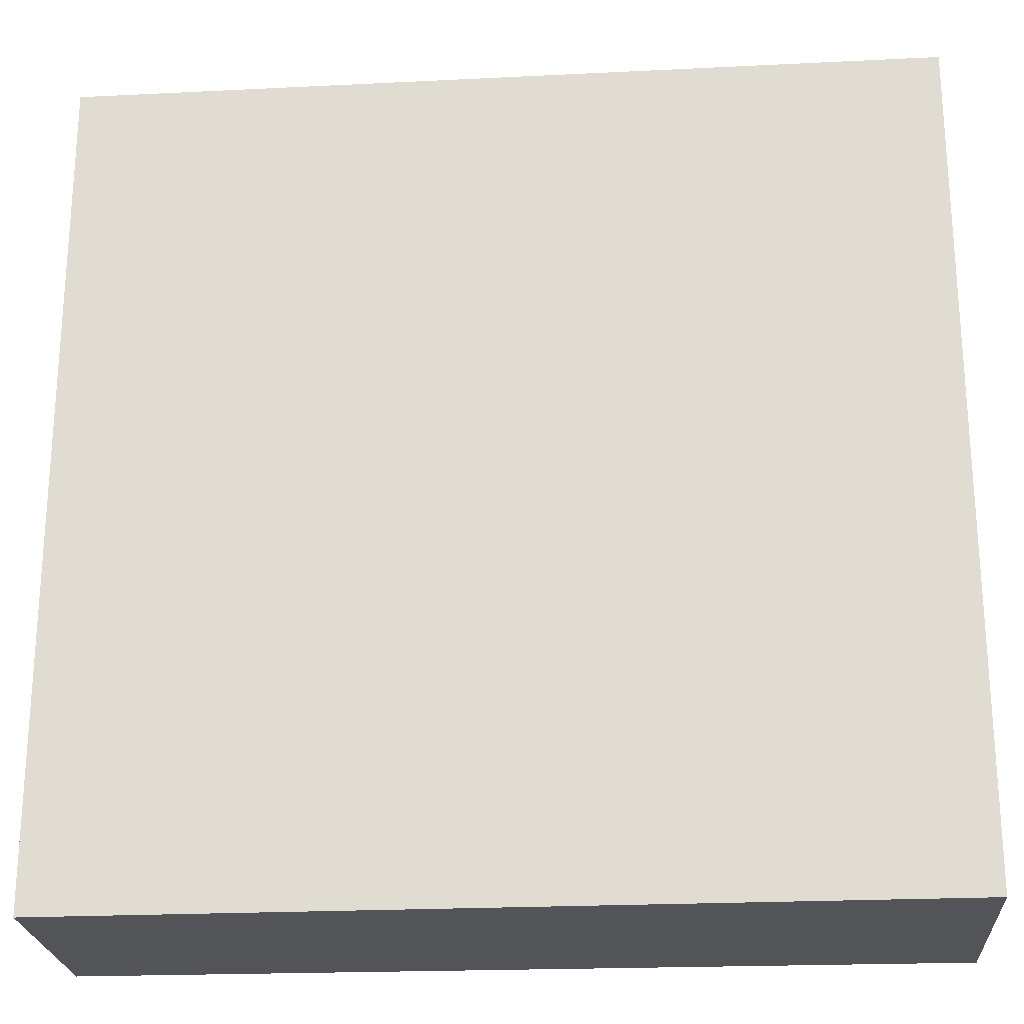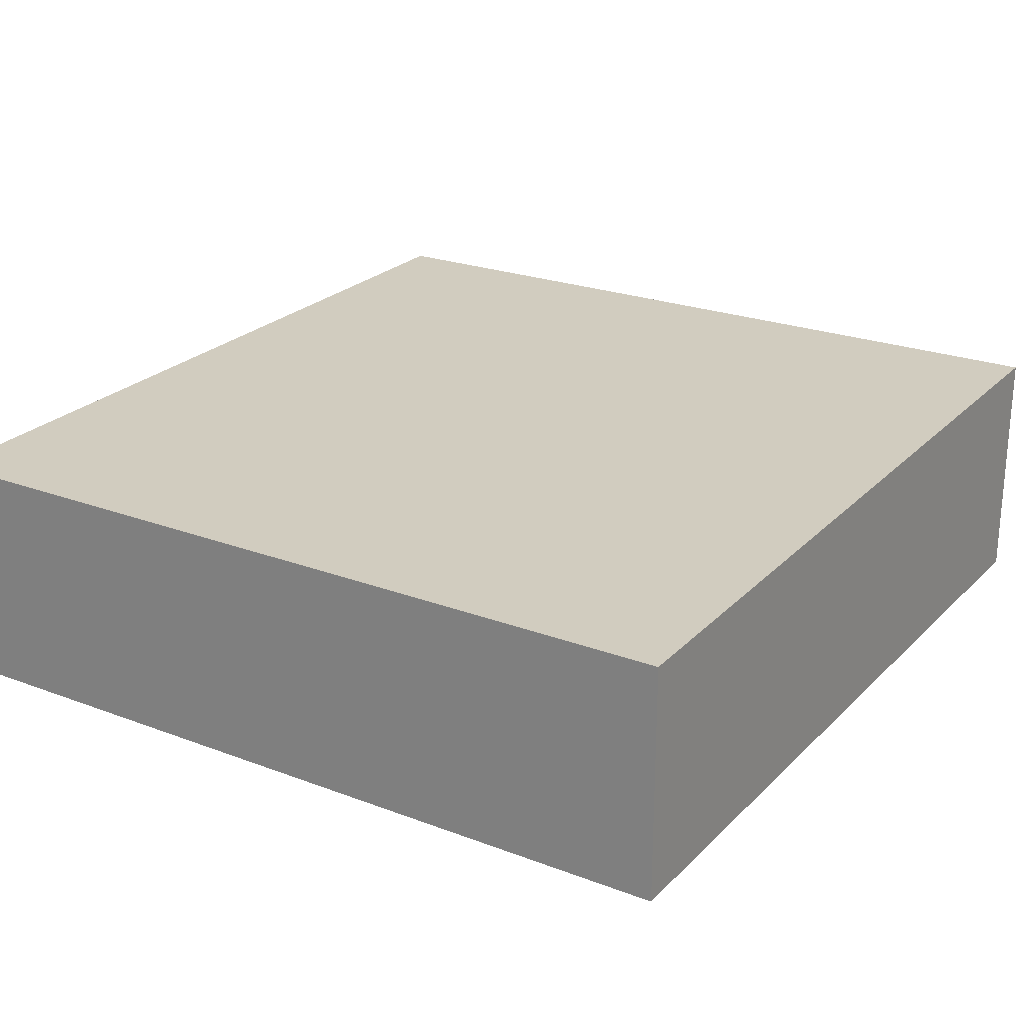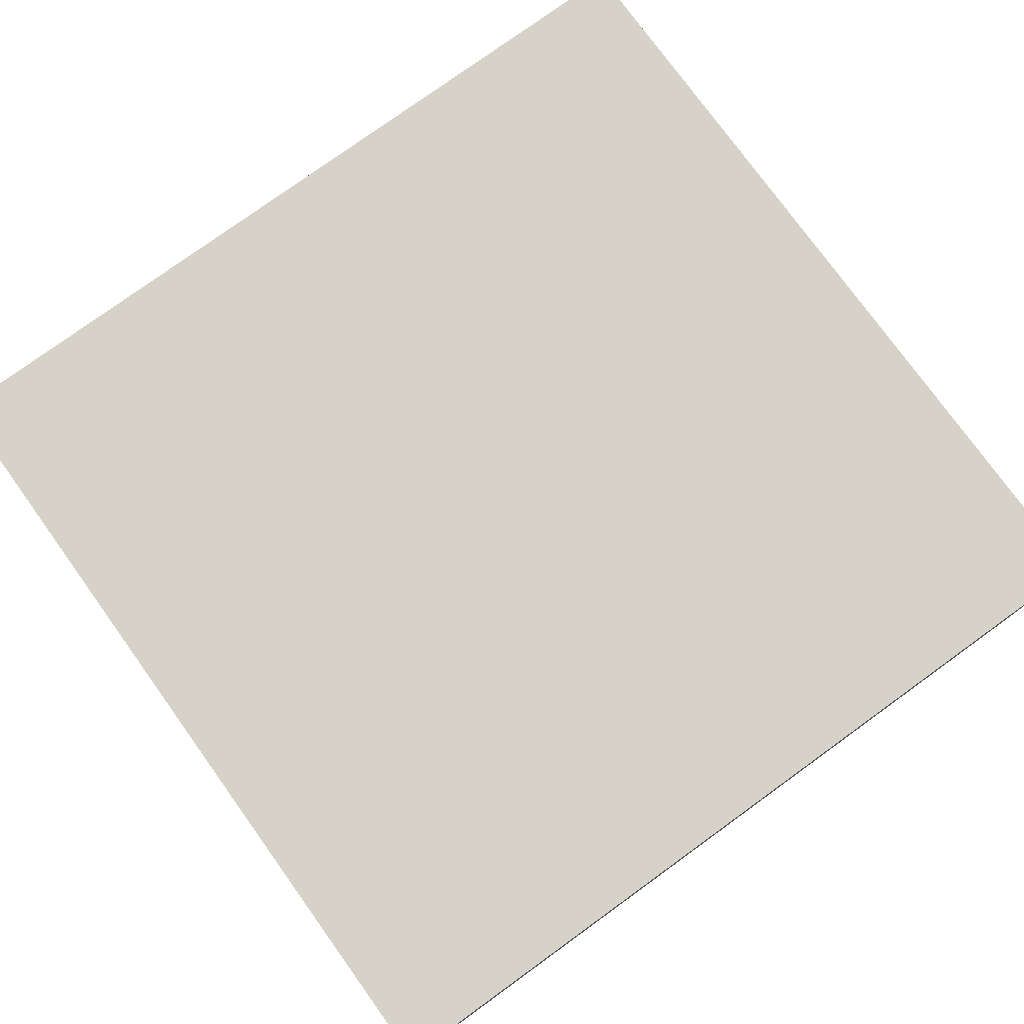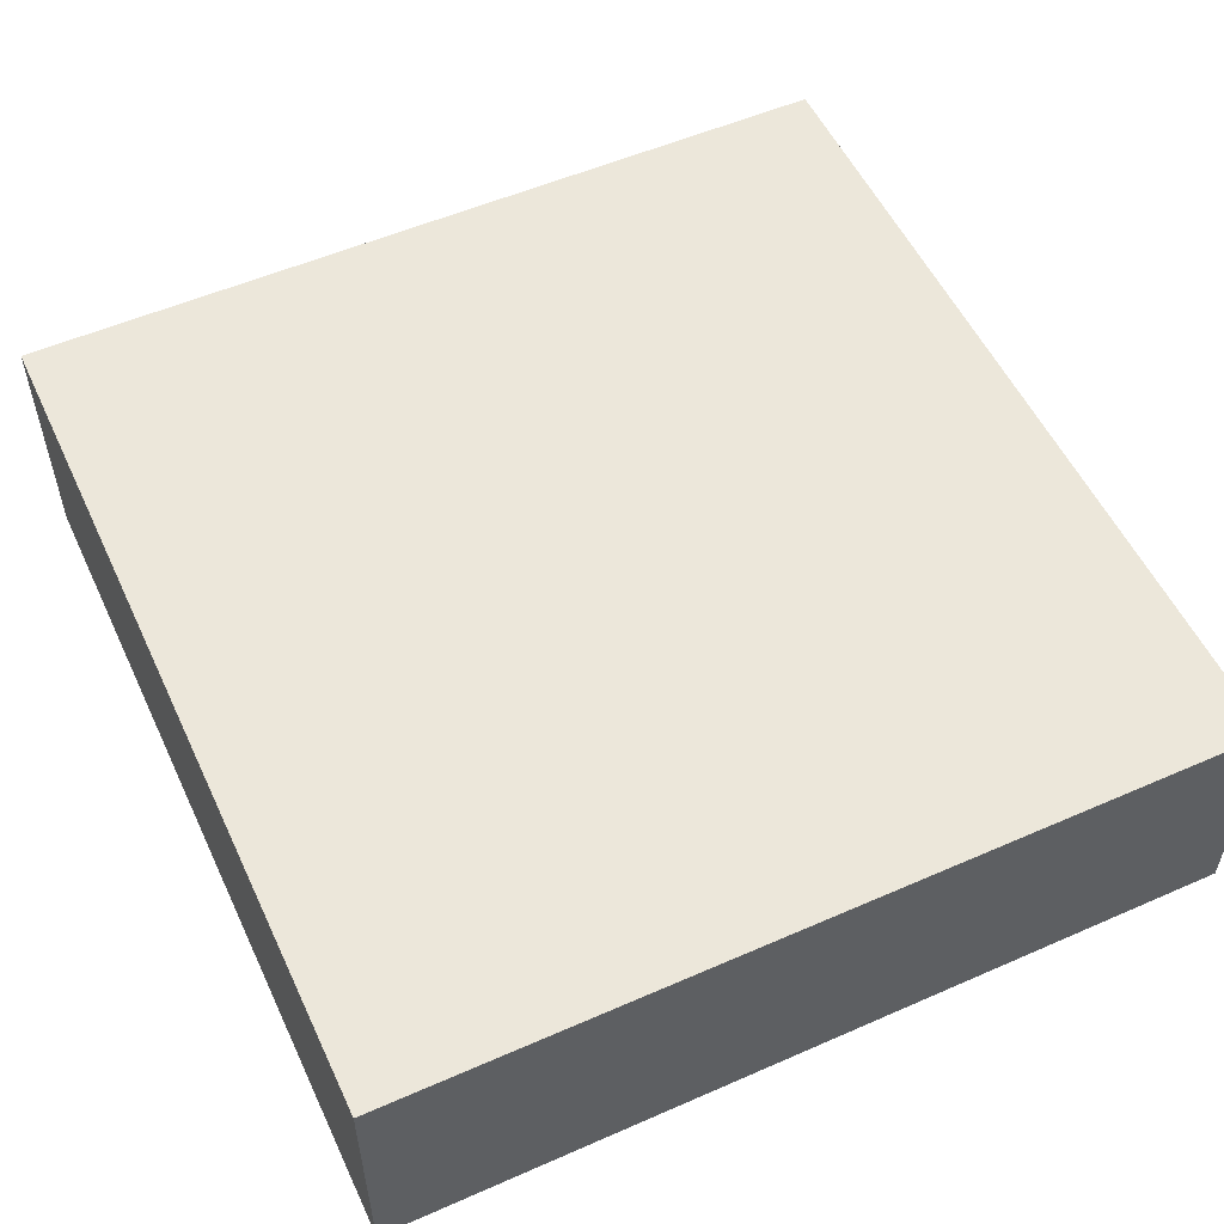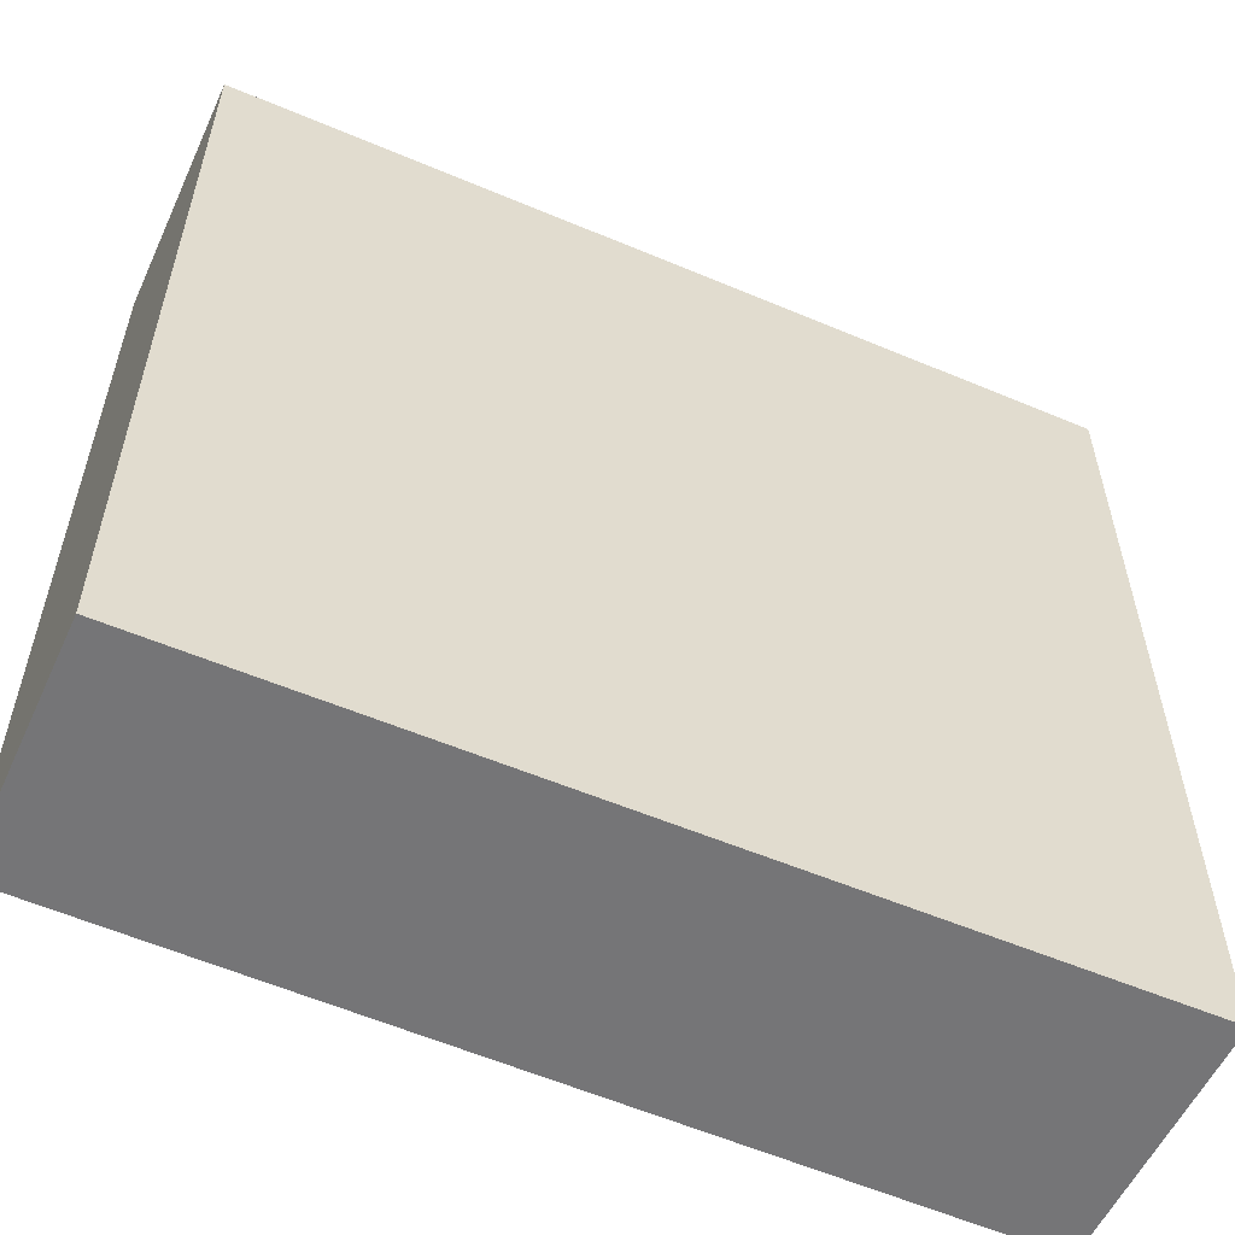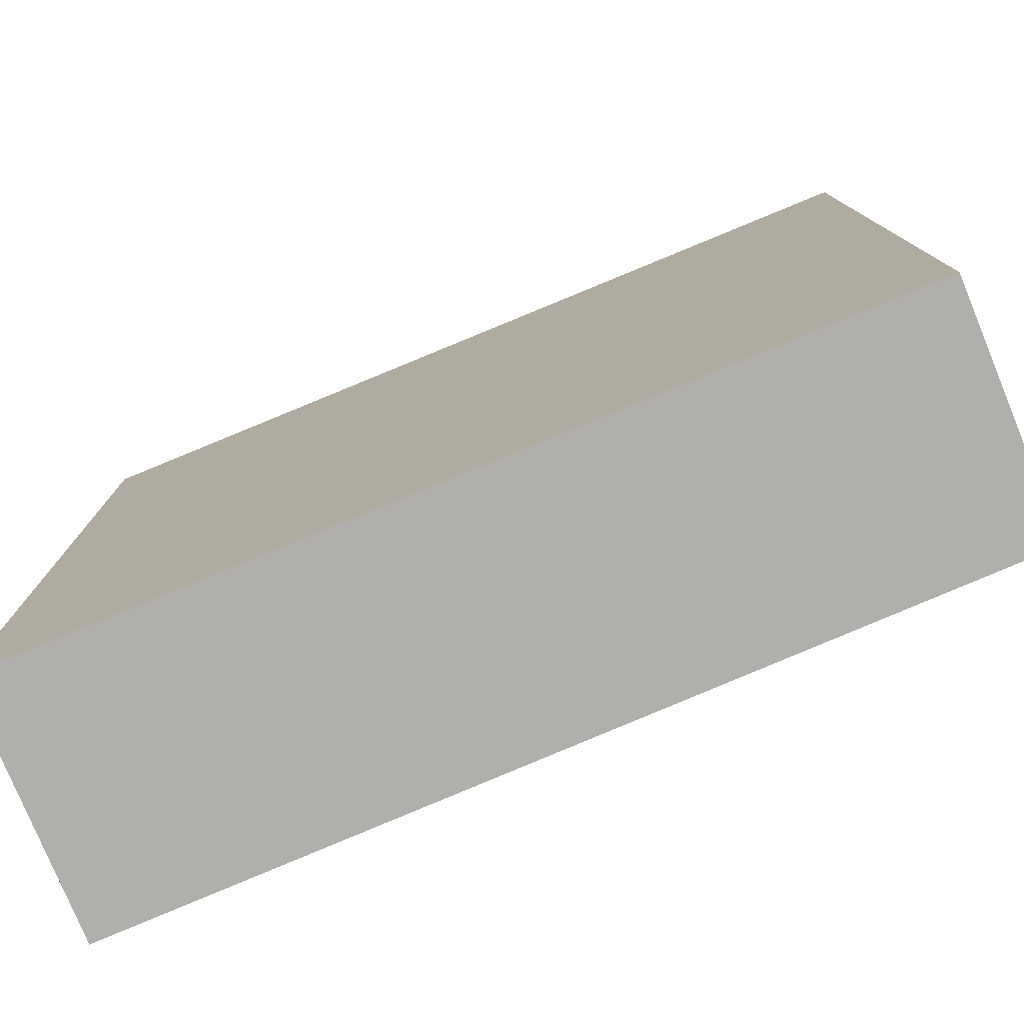
<metadata>
{"format":"obj","ext":"obj","renderer":"f3d","projection":"perspective","resolution":1024,"background":"white","views":[{"elev":-23.2,"azim":4.0,"up":"+Y"},{"elev":23.5,"azim":-57.5,"up":"+Z"},{"elev":77.0,"azim":-35.8,"up":"+Z"},{"elev":53.9,"azim":-115.0,"up":"+Z"},{"elev":-56.6,"azim":-24.6,"up":"+Y"},{"elev":-78.3,"azim":-157.6,"up":"+Y"}]}
</metadata>
<code>
o Cube
v 1.007 0.1908 0.1151
v 0.9383 0.01294 0.1141
v 1.007 0.01294 0.1151
v 0.007634 0.01294 -0.174
v 0.007634 0.01294 -0.005941
v 0.007634 0.01294 0.1011
v 1.007 0.01294 -0.174
v 1.007 0.01294 0.05622
v 1.007 0.01294 -0.1069
v 0.007634 0.9932 0.1011
v 0.007634 0.9932 -0.1377
v 0.007634 0.9932 -0.174
v 1.007 0.9932 -0.174
v 1.007 0.9932 0.1151
v 1.007 0.9932 -0.03969
v 1.007 0.9932 -0.02787
f 9 5 4 7
f 3 2 6 5 9 8
f 2 3 1
f 14 16 11 10
f 12 11 16 15 13
f 12 4 5 6 10 11
f 9 7 13 15 8
f 1 3 8 15 16 14
f 13 7 4 12
f 1 14 10 6 2

</code>
